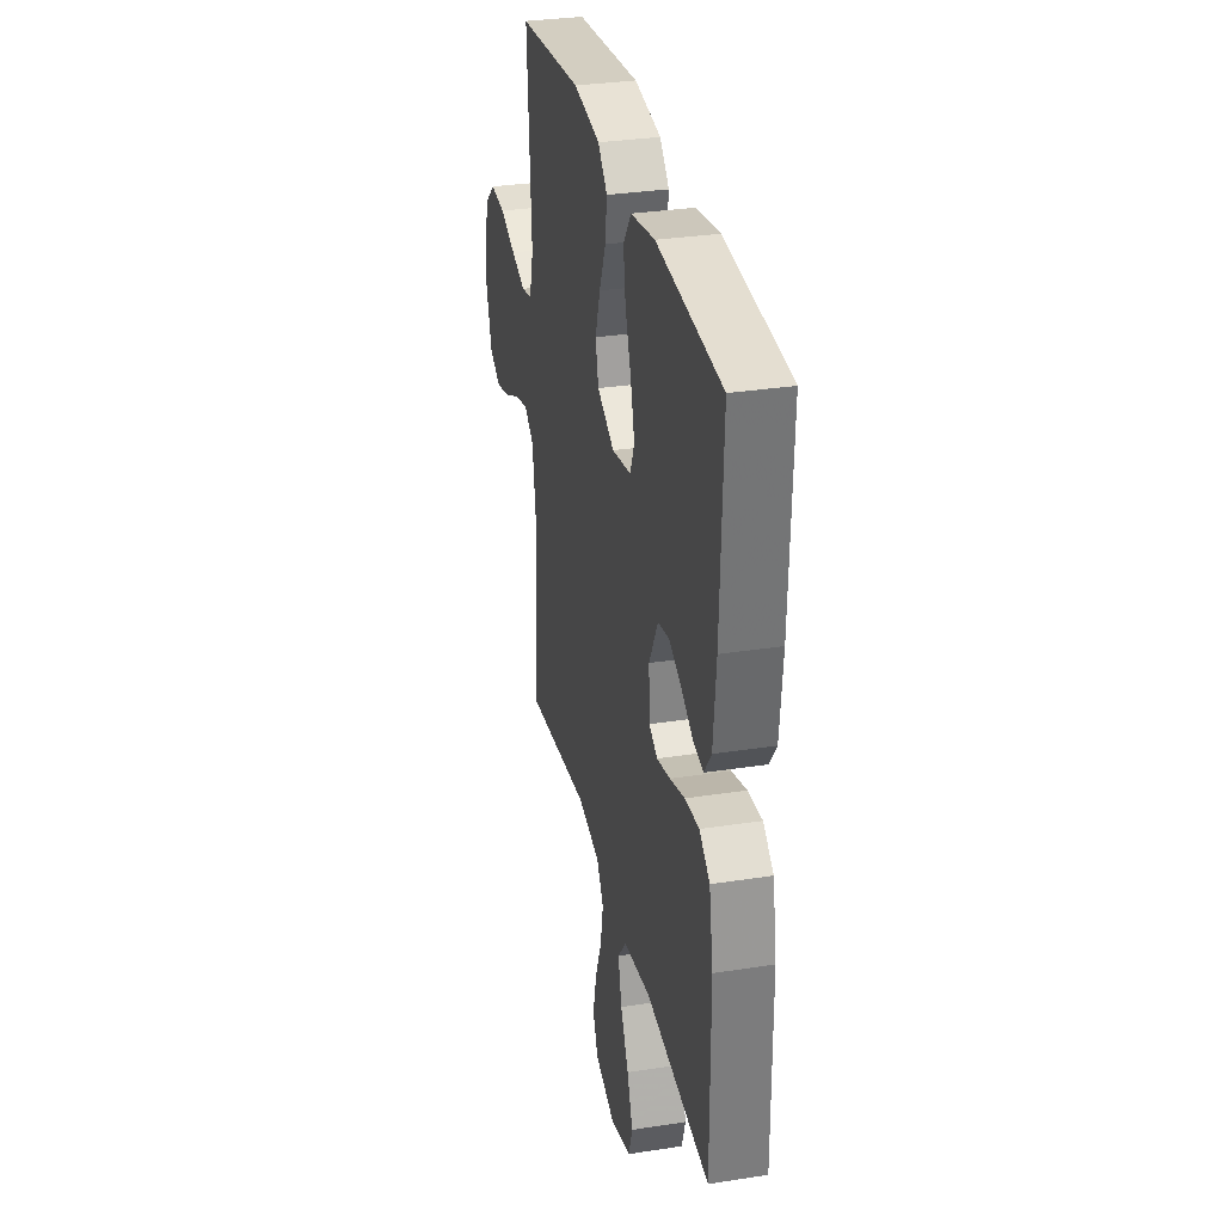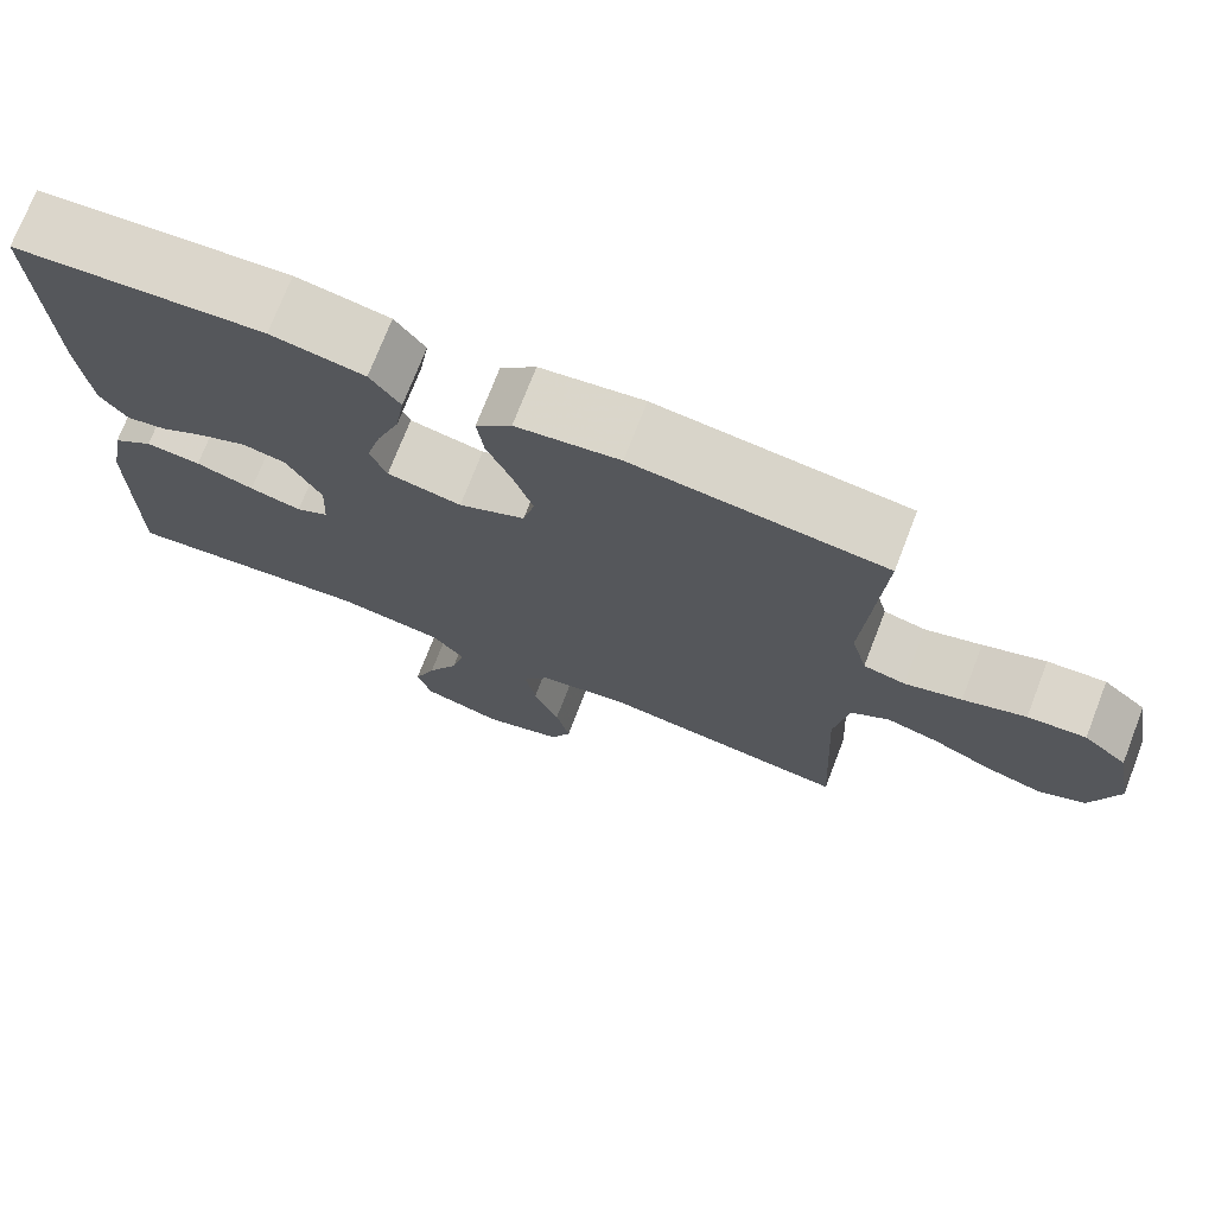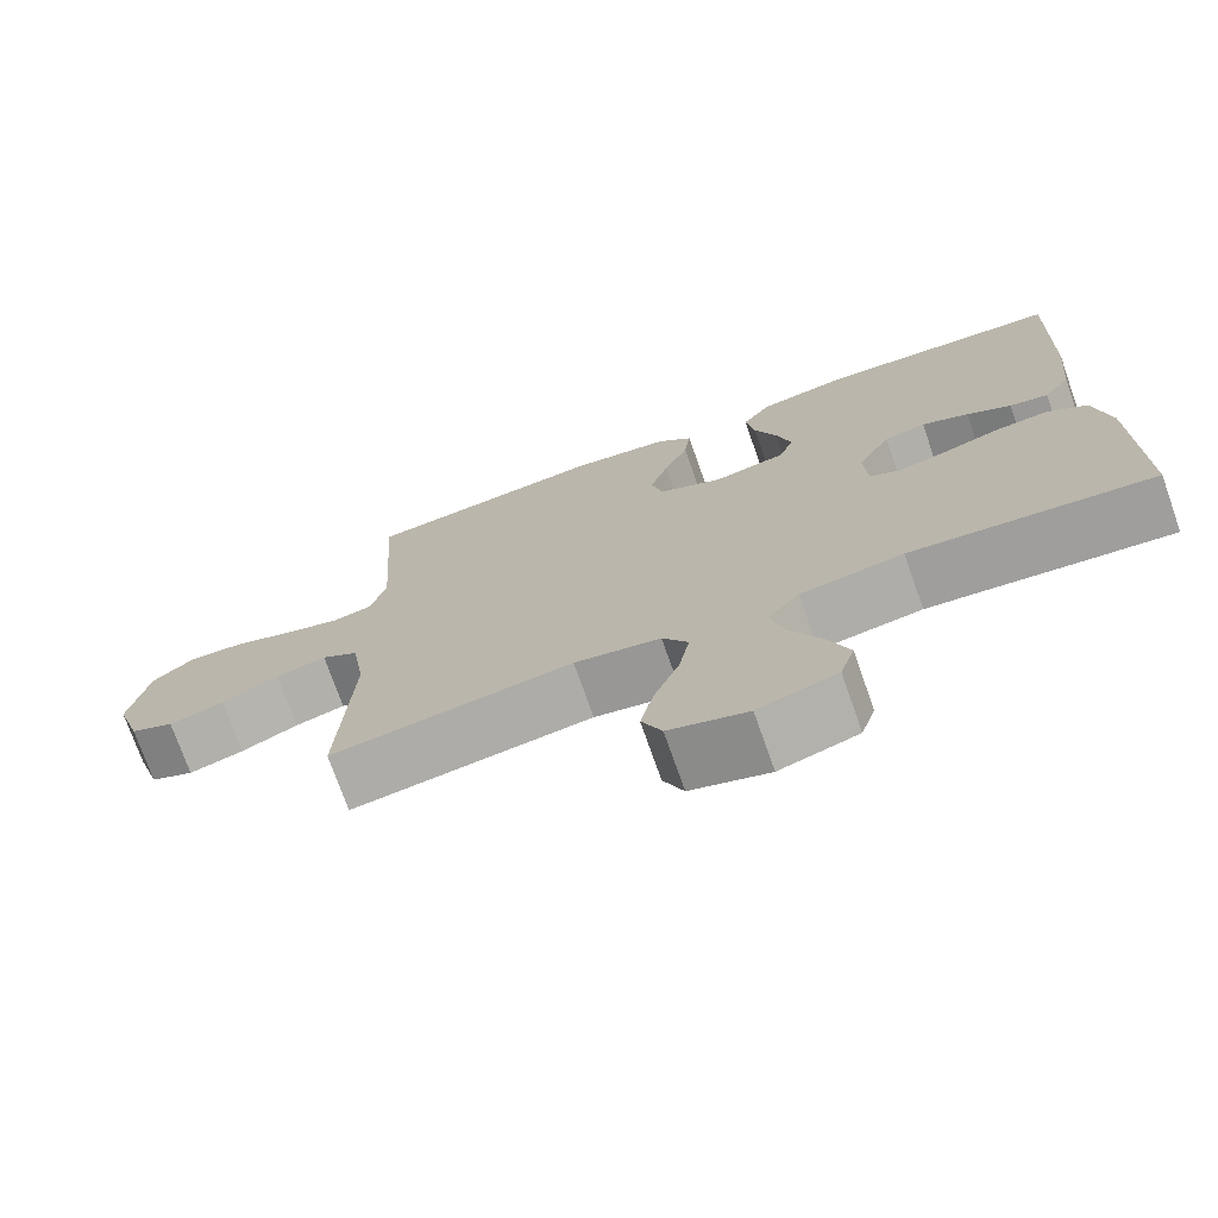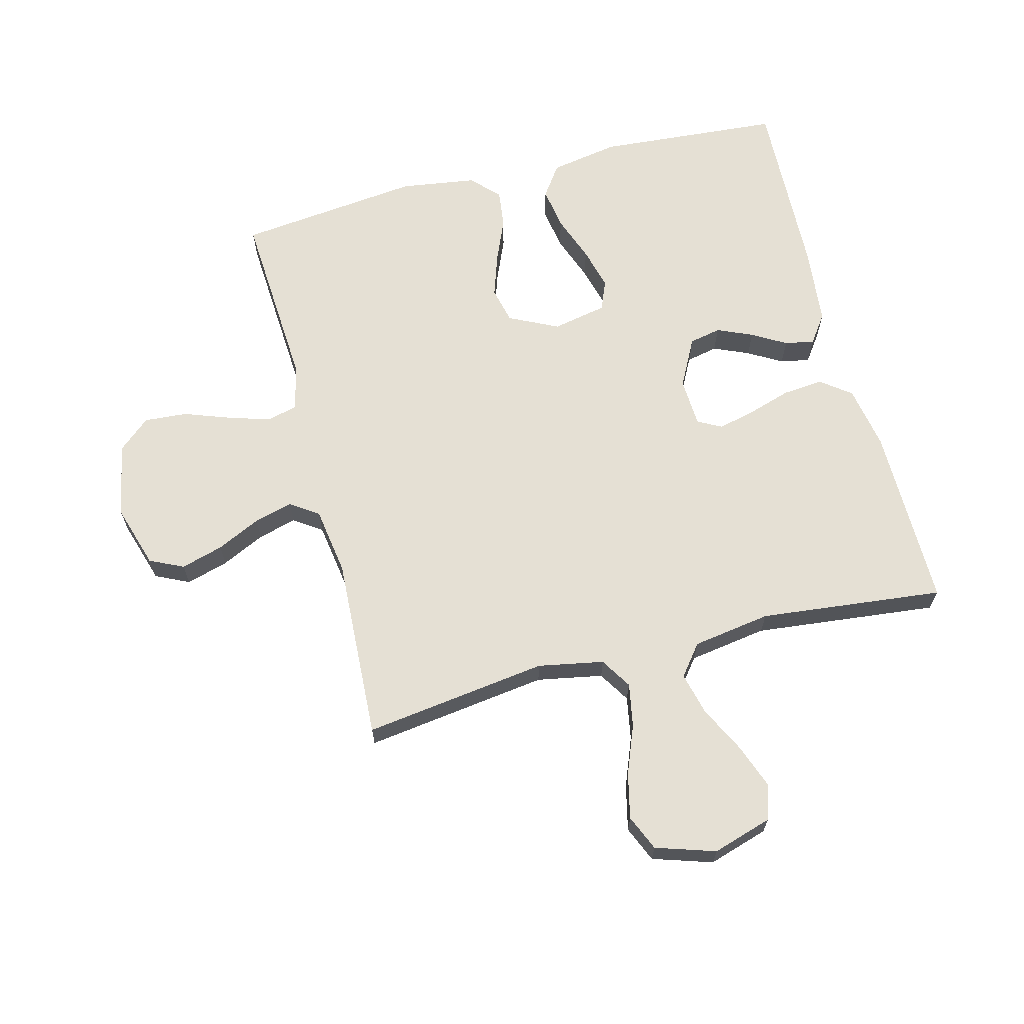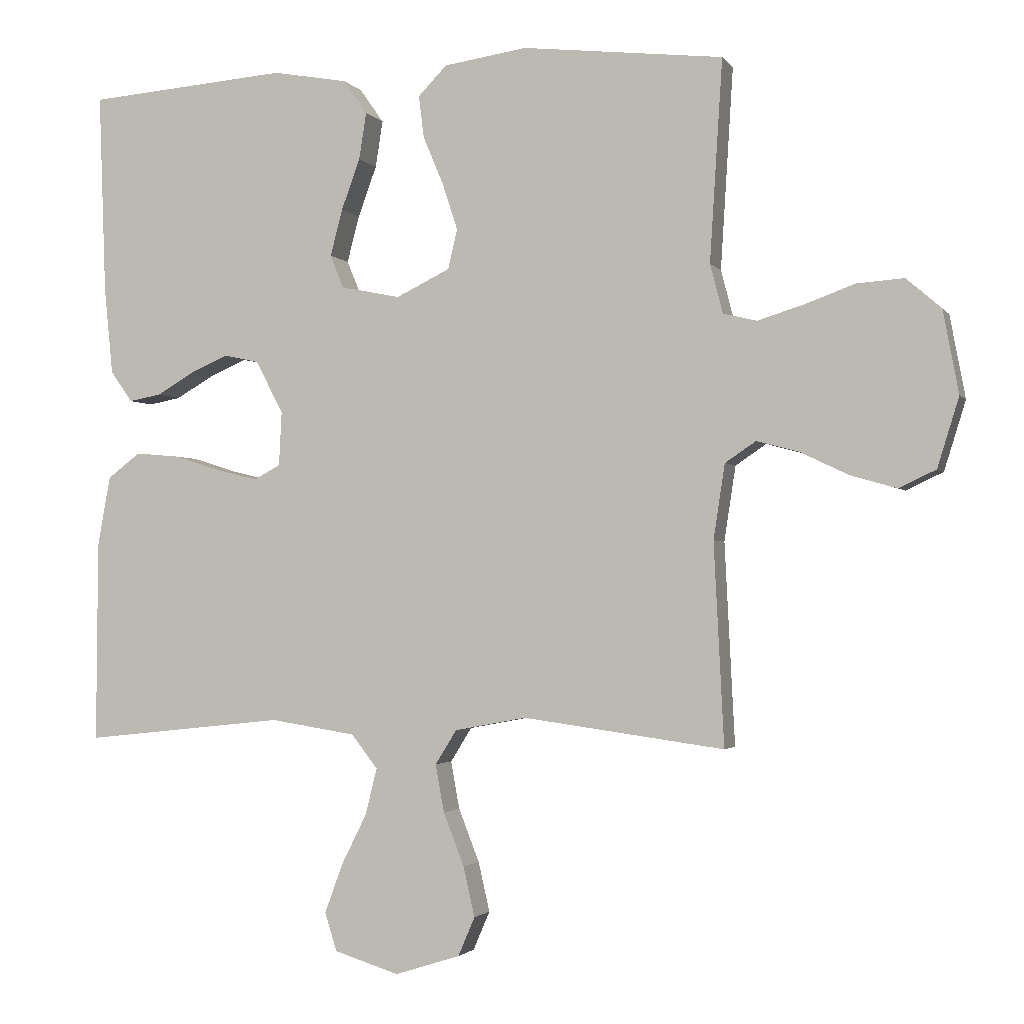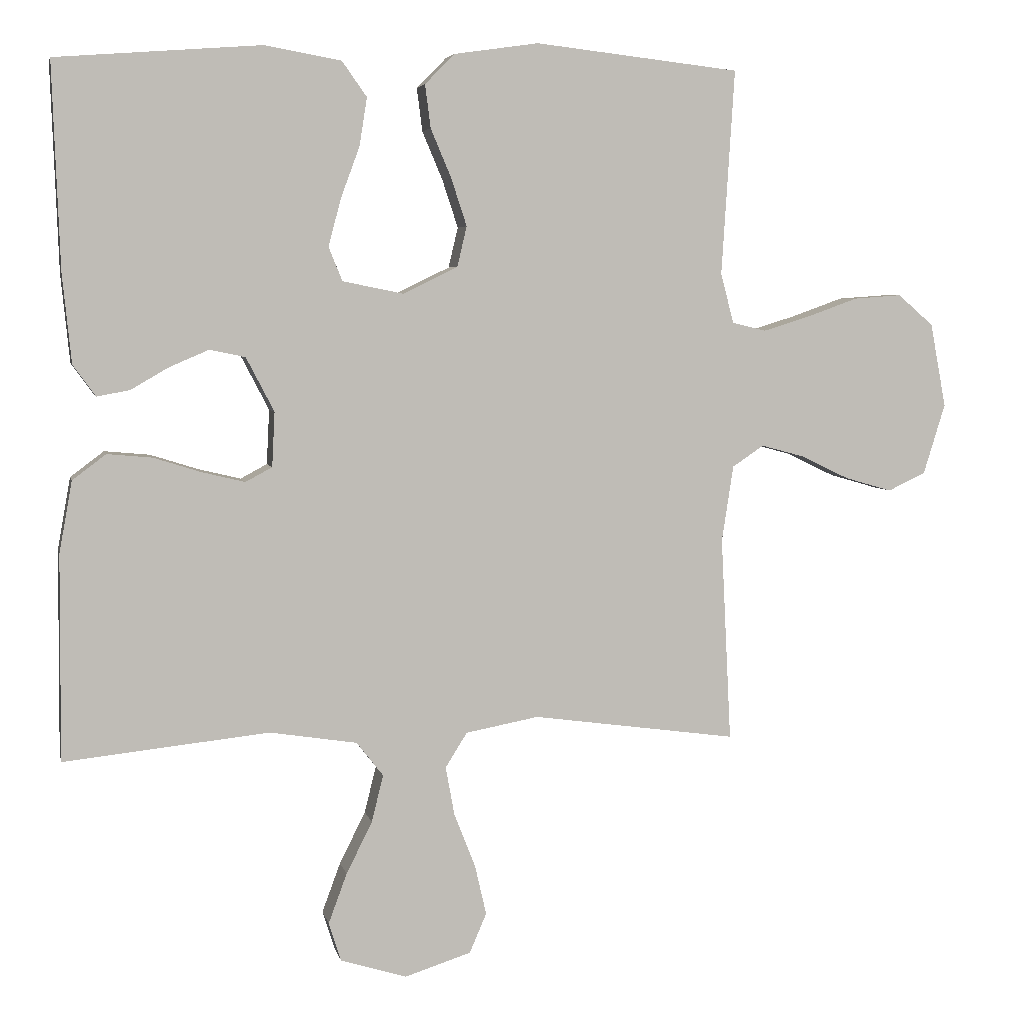
<metadata>
{"format":"obj","ext":"obj","renderer":"f3d","projection":"perspective","resolution":1024,"background":"white","views":[{"elev":31.9,"azim":-102.3,"up":"+Z"},{"elev":73.7,"azim":21.2,"up":"+Z"},{"elev":-74.0,"azim":-160.6,"up":"+Z"},{"elev":65.7,"azim":165.6,"up":"+Y"},{"elev":-2.1,"azim":17.8,"up":"+Z"},{"elev":4.9,"azim":-12.0,"up":"+Z"}]}
</metadata>
<code>
v -0.5 0.07 -0.5
v -0.498 0.07 -0.2
v -0.479 0.07 -0.095
v -0.43 0.07 -0.058
v -0.364 0.07 -0.064
v -0.294 0.07 -0.086
v -0.232 0.07 -0.101
v -0.193 0.07 -0.08
v -0.189 0.07 0
v -0.23 0.07 0.079
v -0.282 0.07 0.09
v -0.34 0.07 0.065
v -0.395 0.07 0.033
v -0.443 0.07 0.024
v -0.476 0.07 0.07
v -0.489 0.07 0.2
v -0.5 0.07 0.5
v -0.2 0.07 0.523
v -0.088 0.07 0.503
v -0.052 0.07 0.452
v -0.063 0.07 0.382
v -0.091 0.07 0.306
v -0.109 0.07 0.237
v -0.089 0.07 0.188
v 0 0.07 0.17
v 0.08 0.07 0.209
v 0.094 0.07 0.268
v 0.071 0.07 0.338
v 0.041 0.07 0.409
v 0.033 0.07 0.472
v 0.076 0.07 0.516
v 0.2 0.07 0.534
v 0.5 0.07 0.5
v 0.481 0.07 0.2
v 0.5 0.07 0.127
v 0.55 0.07 0.115
v 0.618 0.07 0.136
v 0.693 0.07 0.163
v 0.763 0.07 0.168
v 0.815 0.07 0.123
v 0.838 0.07 0
v 0.806 0.07 -0.103
v 0.751 0.07 -0.129
v 0.682 0.07 -0.109
v 0.611 0.07 -0.075
v 0.548 0.07 -0.058
v 0.502 0.07 -0.089
v 0.485 0.07 -0.2
v 0.5 0.07 -0.5
v 0.2 0.07 -0.459
v 0.093 0.07 -0.479
v 0.061 0.07 -0.53
v 0.074 0.07 -0.601
v 0.105 0.07 -0.68
v 0.122 0.07 -0.754
v 0.097 0.07 -0.812
v 0 0.07 -0.843
v -0.097 0.07 -0.813
v -0.115 0.07 -0.756
v -0.088 0.07 -0.683
v -0.05 0.07 -0.607
v -0.033 0.07 -0.538
v -0.072 0.07 -0.488
v -0.2 0.07 -0.468
v -0.5 0 -0.5
v -0.498 0 -0.2
v -0.479 0 -0.095
v -0.43 0 -0.058
v -0.364 0 -0.064
v -0.294 0 -0.086
v -0.232 0 -0.101
v -0.193 0 -0.08
v -0.189 0 0
v -0.23 0 0.079
v -0.282 0 0.09
v -0.34 0 0.065
v -0.395 0 0.033
v -0.443 0 0.024
v -0.476 0 0.07
v -0.489 0 0.2
v -0.5 0 0.5
v -0.2 0 0.523
v -0.088 0 0.503
v -0.052 0 0.452
v -0.063 0 0.382
v -0.091 0 0.306
v -0.109 0 0.237
v -0.089 0 0.188
v 0 0 0.17
v 0.08 0 0.209
v 0.094 0 0.268
v 0.071 0 0.338
v 0.041 0 0.409
v 0.033 0 0.472
v 0.076 0 0.516
v 0.2 0 0.534
v 0.5 0 0.5
v 0.481 0 0.2
v 0.5 0 0.127
v 0.55 0 0.115
v 0.618 0 0.136
v 0.693 0 0.163
v 0.763 0 0.168
v 0.815 0 0.123
v 0.838 0 0
v 0.806 0 -0.103
v 0.751 0 -0.129
v 0.682 0 -0.109
v 0.611 0 -0.075
v 0.548 0 -0.058
v 0.502 0 -0.089
v 0.485 0 -0.2
v 0.5 0 -0.5
v 0.2 0 -0.459
v 0.093 0 -0.479
v 0.061 0 -0.53
v 0.074 0 -0.601
v 0.105 0 -0.68
v 0.122 0 -0.754
v 0.097 0 -0.812
v 0 0 -0.843
v -0.097 0 -0.813
v -0.115 0 -0.756
v -0.088 0 -0.683
v -0.05 0 -0.607
v -0.033 0 -0.538
v -0.072 0 -0.488
v -0.2 0 -0.468
f 58 59 60 61
f 58 61 62
f 57 58 62
f 56 57 62
f 53 54 55 56
f 52 53 56 62
f 51 52 62 63
f 48 49 50
f 47 48 50 51
f 42 43 44 45
f 42 45 46
f 41 42 46
f 40 41 46
f 37 38 39 40
f 36 37 40 46
f 35 36 46 47
f 31 32 33 34
f 28 29 30 31
f 27 28 31 34
f 26 27 34 35
f 19 20 21 22
f 19 22 23
f 18 19 23
f 17 18 23
f 16 17 23 24
f 12 13 14 15
f 11 12 15 16
f 10 11 16 24
f 3 4 5 6
f 3 6 7
f 64 1 2 3
f 64 3 7
f 63 64 7 8
f 51 63 8 9
f 25 26 35 47
f 24 25 47 51
f 9 10 24 51
f 125 124 123 122
f 126 125 122
f 126 122 121
f 126 121 120
f 120 119 118 117
f 126 120 117 116
f 127 126 116 115
f 114 113 112
f 115 114 112 111
f 109 108 107 106
f 110 109 106
f 110 106 105
f 110 105 104
f 104 103 102 101
f 110 104 101 100
f 111 110 100 99
f 98 97 96 95
f 95 94 93 92
f 98 95 92 91
f 99 98 91 90
f 86 85 84 83
f 87 86 83
f 87 83 82
f 87 82 81
f 88 87 81 80
f 79 78 77 76
f 80 79 76 75
f 88 80 75 74
f 70 69 68 67
f 71 70 67
f 67 66 65 128
f 71 67 128
f 72 71 128 127
f 73 72 127 115
f 111 99 90 89
f 115 111 89 88
f 115 88 74 73
f 1 65 66 2
f 2 66 67 3
f 3 67 68 4
f 4 68 69 5
f 5 69 70 6
f 6 70 71 7
f 7 71 72 8
f 8 72 73 9
f 9 73 74 10
f 10 74 75 11
f 11 75 76 12
f 12 76 77 13
f 13 77 78 14
f 14 78 79 15
f 15 79 80 16
f 16 80 81 17
f 17 81 82 18
f 18 82 83 19
f 19 83 84 20
f 20 84 85 21
f 21 85 86 22
f 22 86 87 23
f 23 87 88 24
f 24 88 89 25
f 25 89 90 26
f 26 90 91 27
f 27 91 92 28
f 28 92 93 29
f 29 93 94 30
f 30 94 95 31
f 31 95 96 32
f 32 96 97 33
f 33 97 98 34
f 34 98 99 35
f 35 99 100 36
f 36 100 101 37
f 37 101 102 38
f 38 102 103 39
f 39 103 104 40
f 40 104 105 41
f 41 105 106 42
f 42 106 107 43
f 43 107 108 44
f 44 108 109 45
f 45 109 110 46
f 46 110 111 47
f 47 111 112 48
f 48 112 113 49
f 49 113 114 50
f 50 114 115 51
f 51 115 116 52
f 52 116 117 53
f 53 117 118 54
f 54 118 119 55
f 55 119 120 56
f 56 120 121 57
f 57 121 122 58
f 58 122 123 59
f 59 123 124 60
f 60 124 125 61
f 61 125 126 62
f 62 126 127 63
f 63 127 128 64
f 64 128 65 1

</code>
